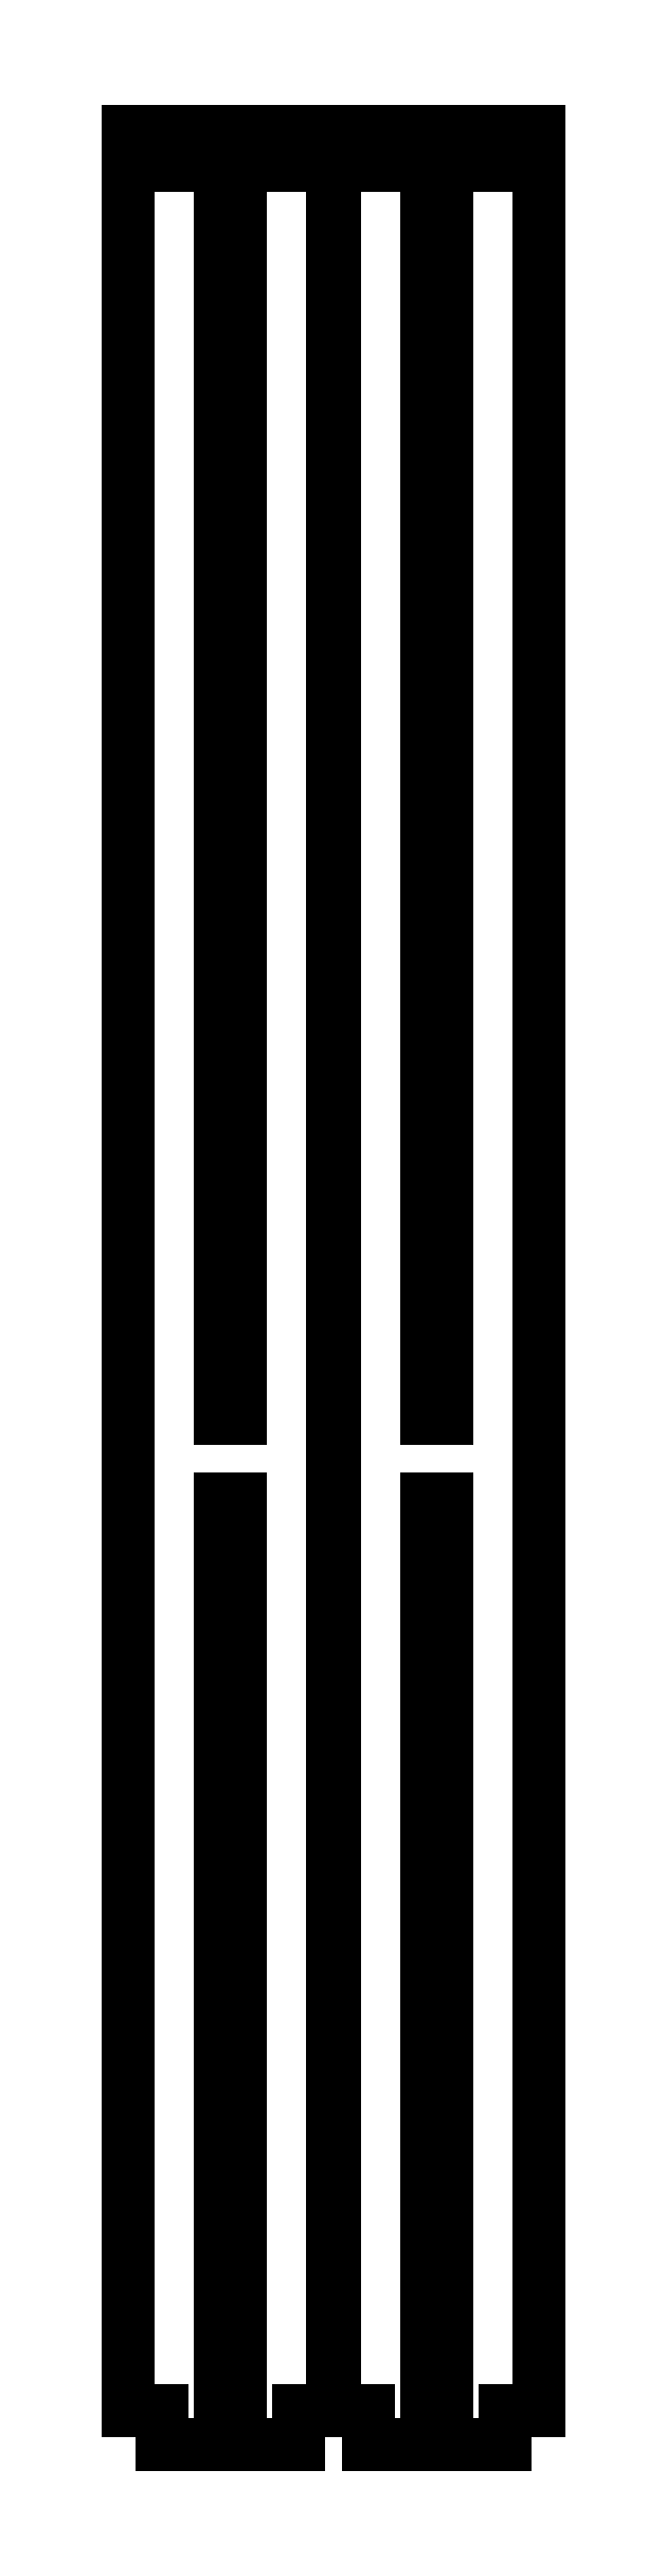
<metadata>
{"format":"dxf","ext":"dxf","renderer":"ezdxf+matplotlib","layout":"modelspace","background":"white","min_lineweight":24,"dpi":150}
</metadata>
<code>
0
SECTION
2
ENTITIES
0
LINE
8
0
10
25.25
20
338.2
11
25.25
21
333.2
0
LINE
8
0
10
25.25
20
333.2
11
20.25
21
333.2
0
LINE
8
0
10
20.25
20
333.2
11
20.25
21
338.2
0
LINE
8
0
10
20.25
20
338.2
11
10.25
21
338.2
0
LINE
8
0
10
10.25
20
338.2
11
10.25
21
333.2
0
LINE
8
0
10
10.25
20
333.2
11
5.25
21
333.2
0
LINE
8
0
10
5.25
20
333.2
11
5.25
21
338.2
0
LINE
8
0
10
5.25
20
338.2
11
0.25
21
338.2
0
LINE
8
0
10
0.25
20
338.2
11
0.25
21
5
0
LINE
8
0
10
0.25
20
5
11
5.25
21
5
0
LINE
8
0
10
5.25
20
5
11
5.25
21
0
0
LINE
8
0
10
5.25
20
0
11
25.25
21
0
0
LINE
8
0
10
25.25
20
0
11
25.25
21
5
0
LINE
8
0
10
25.25
20
5
11
30.25
21
5
0
LINE
8
0
10
30.25
20
5
11
30.25
21
338.2
0
LINE
8
0
10
30.25
20
338.2
11
25.25
21
338.2
0
LINE
8
0
10
13.75
20
150
11
13.75
21
332.2
0
LINE
8
0
10
13.75
20
332.2
11
16.75
21
332.2
0
LINE
8
0
10
16.75
20
332.2
11
16.75
21
150
0
LINE
8
0
10
16.75
20
150
11
13.75
21
150
0
LINE
8
0
10
13.75
20
6
11
13.75
21
138.2
0
LINE
8
0
10
13.75
20
138.2
11
16.75
21
138.2
0
LINE
8
0
10
16.75
20
138.2
11
16.75
21
6
0
LINE
8
0
10
16.75
20
6
11
13.75
21
6
0
LINE
8
0
10
55.5
20
338.2
11
55.5
21
333.2
0
LINE
8
0
10
55.5
20
333.2
11
50.5
21
333.2
0
LINE
8
0
10
50.5
20
333.2
11
50.5
21
338.2
0
LINE
8
0
10
50.5
20
338.2
11
40.5
21
338.2
0
LINE
8
0
10
40.5
20
338.2
11
40.5
21
333.2
0
LINE
8
0
10
40.5
20
333.2
11
35.5
21
333.2
0
LINE
8
0
10
35.5
20
333.2
11
35.5
21
338.2
0
LINE
8
0
10
35.5
20
338.2
11
30.5
21
338.2
0
LINE
8
0
10
30.5
20
338.2
11
30.5
21
5
0
LINE
8
0
10
30.5
20
5
11
35.5
21
5
0
LINE
8
0
10
35.5
20
5
11
35.5
21
0
0
LINE
8
0
10
35.5
20
0
11
55.5
21
0
0
LINE
8
0
10
55.5
20
0
11
55.5
21
5
0
LINE
8
0
10
55.5
20
5
11
60.5
21
5
0
LINE
8
0
10
60.5
20
5
11
60.5
21
338.2
0
LINE
8
0
10
60.5
20
338.2
11
55.5
21
338.2
0
LINE
8
0
10
44
20
150
11
44
21
332.2
0
LINE
8
0
10
44
20
332.2
11
47
21
332.2
0
LINE
8
0
10
47
20
332.2
11
47
21
150
0
LINE
8
0
10
47
20
150
11
44
21
150
0
LINE
8
0
10
44
20
6
11
44
21
138.2
0
LINE
8
0
10
44
20
138.2
11
47
21
138.2
0
LINE
8
0
10
47
20
138.2
11
47
21
6
0
LINE
8
0
10
47
20
6
11
44
21
6
0
ENDSEC
0
EOF

</code>
